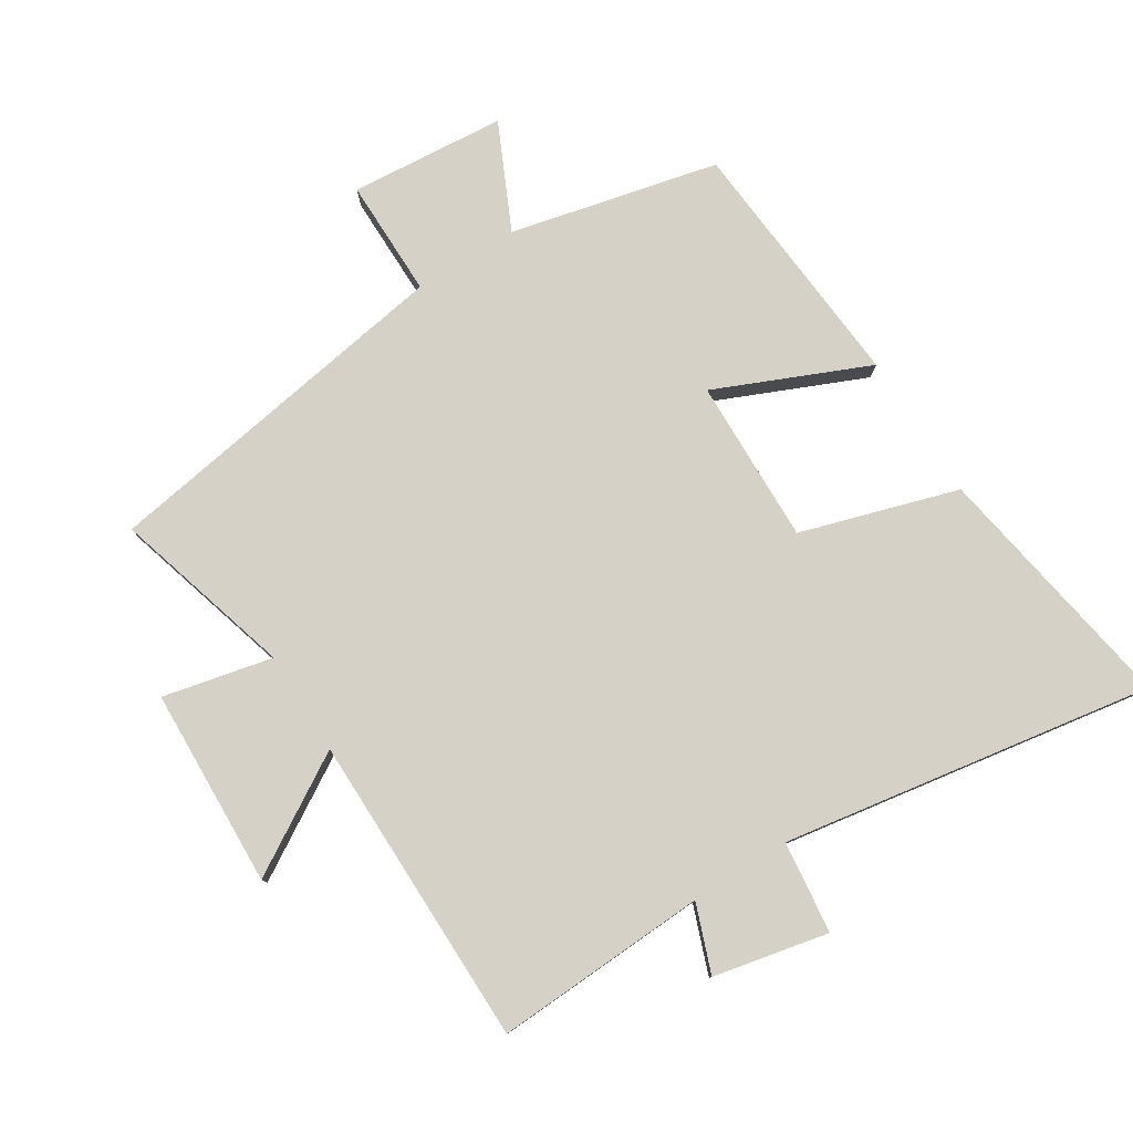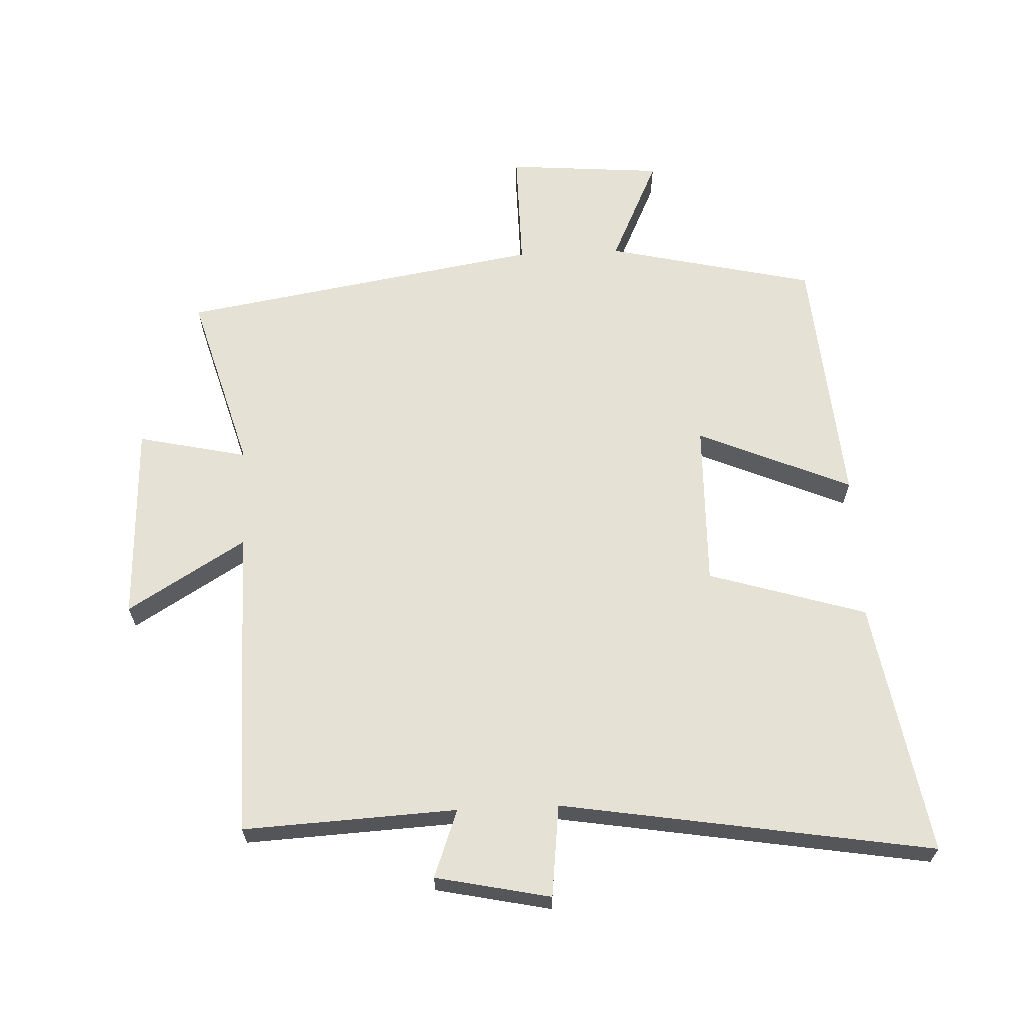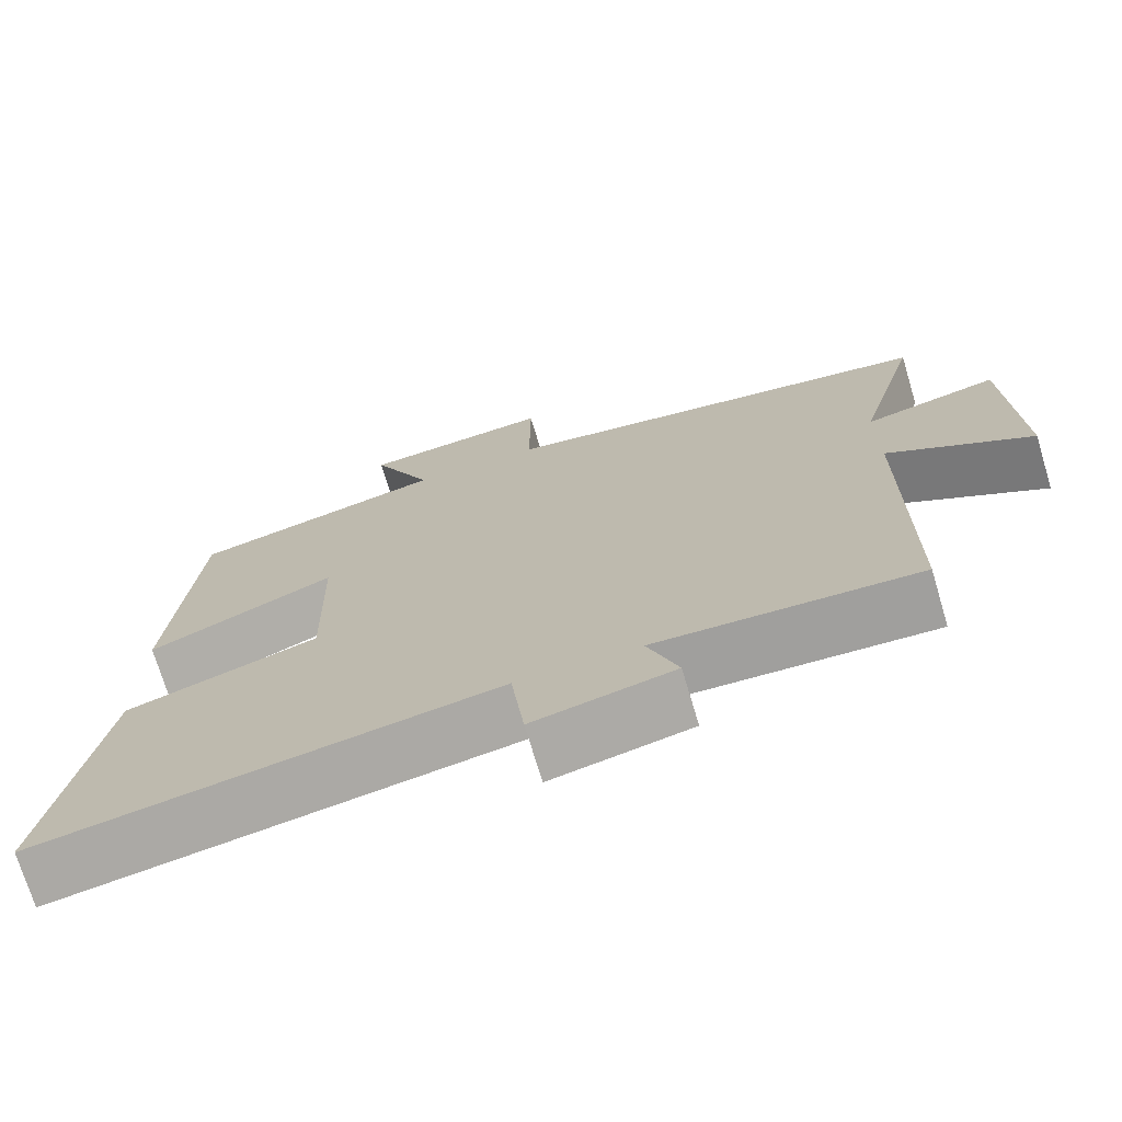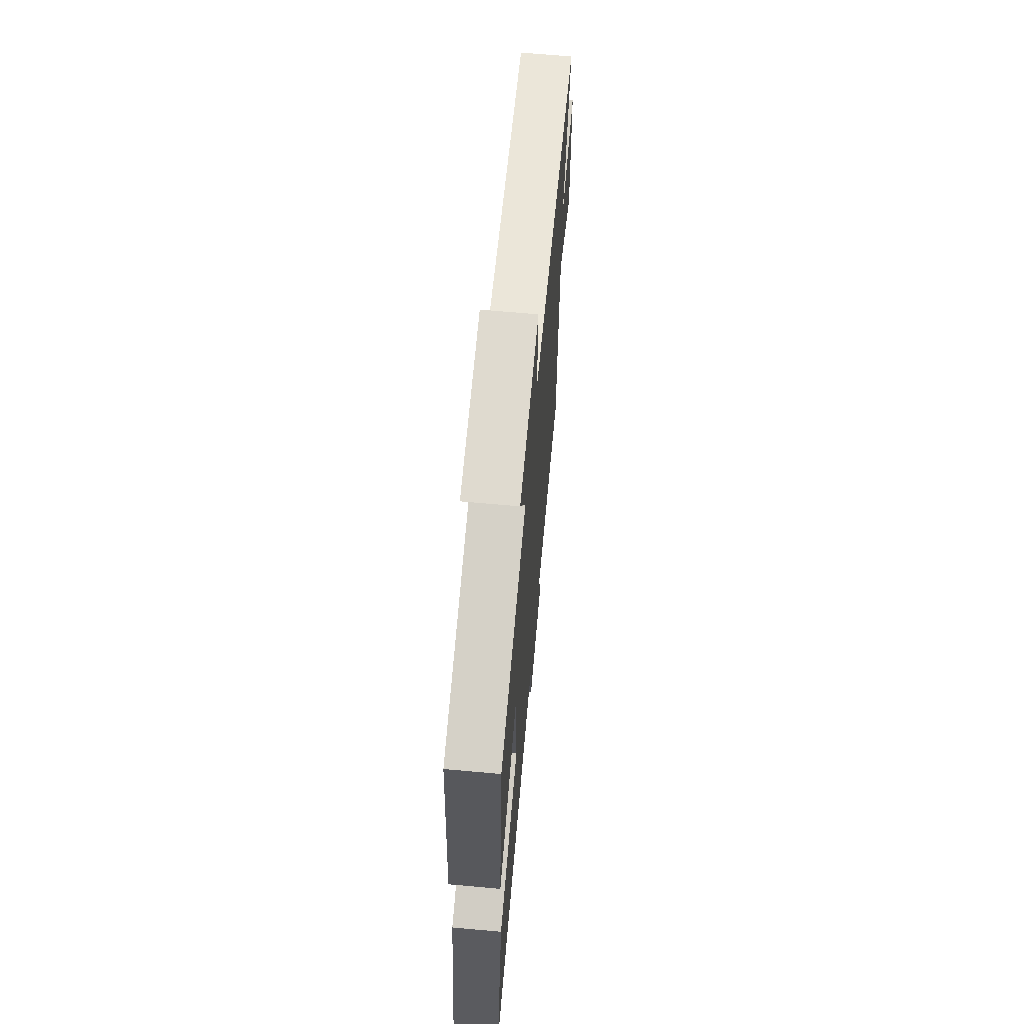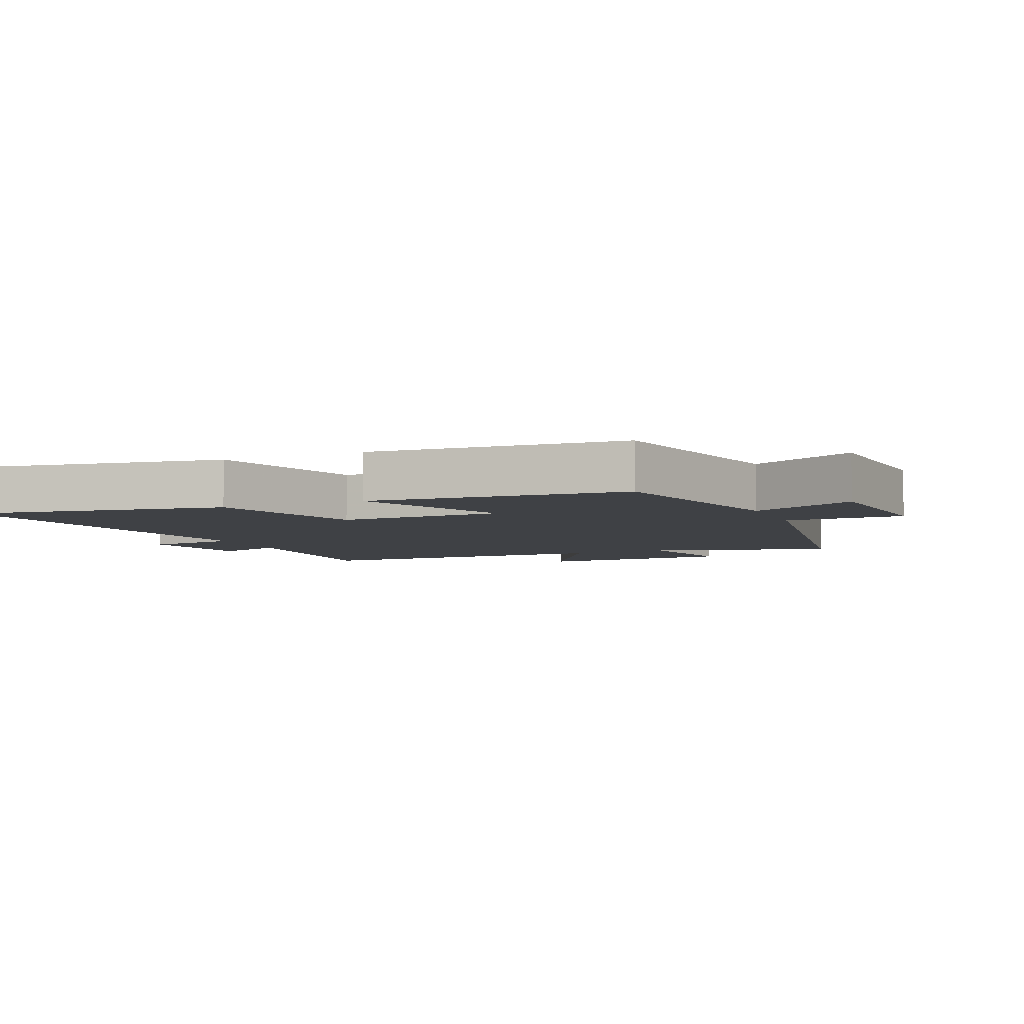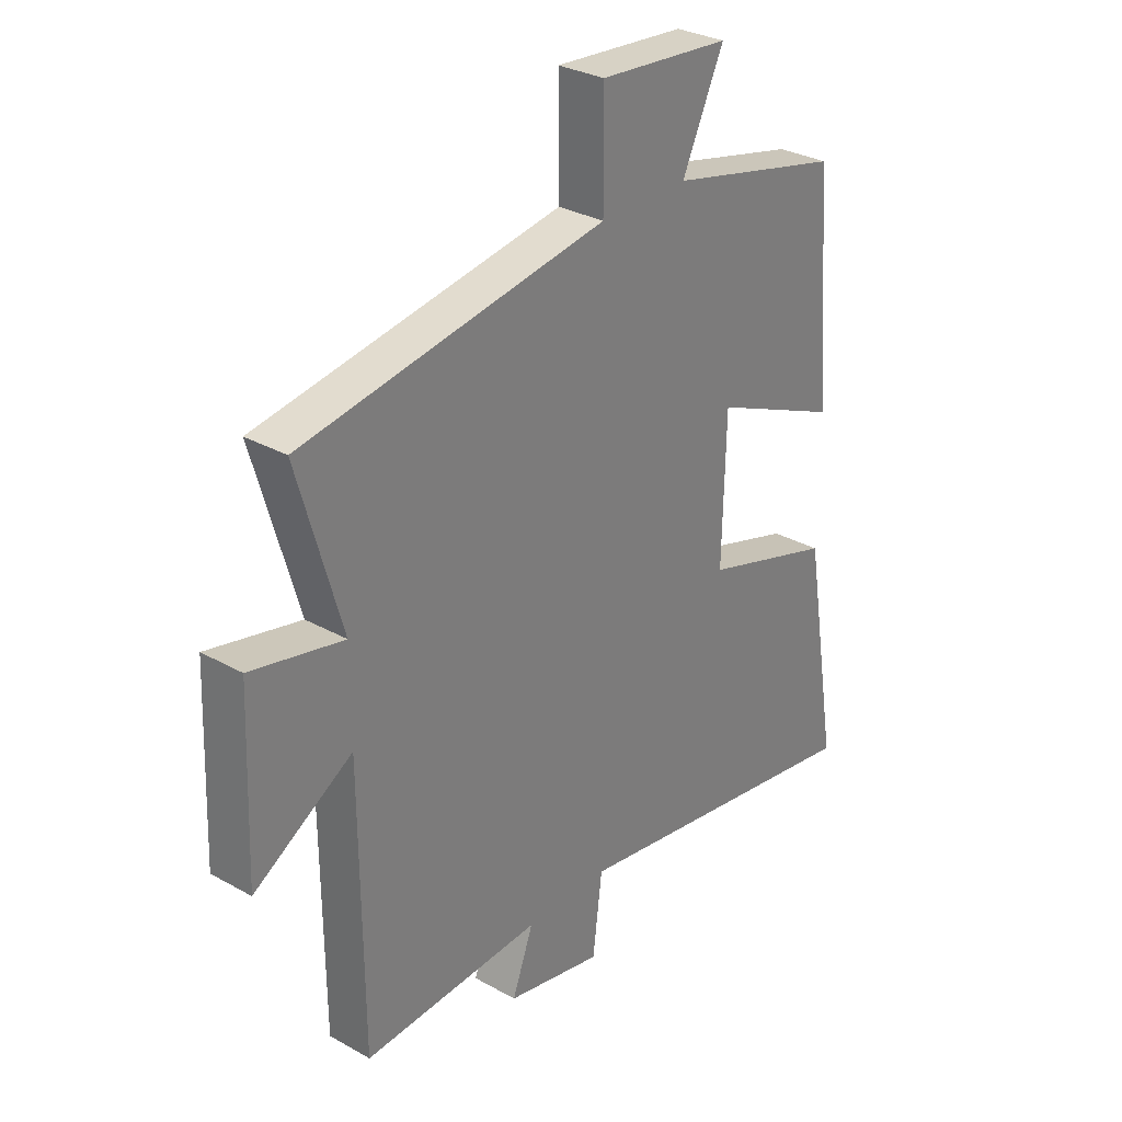
<metadata>
{"format":"obj","ext":"obj","renderer":"f3d","projection":"perspective","resolution":1024,"background":"white","views":[{"elev":79.0,"azim":147.8,"up":"+Y"},{"elev":64.5,"azim":177.4,"up":"+Y"},{"elev":-72.5,"azim":16.7,"up":"+Z"},{"elev":65.8,"azim":-84.8,"up":"+Z"},{"elev":-5.6,"azim":-67.0,"up":"+Y"},{"elev":30.5,"azim":129.0,"up":"+Z"}]}
</metadata>
<code>
v 0.58 0.07 0.408
v 0.5 0.07 0.129
v 0.67 0.07 0.167
v 0.682 0.07 -0.141
v 0.5 0.07 -0.031
v 0.497 0.07 -0.516
v 0.166 0.07 -0.5
v 0.205 0.07 -0.605
v 0.027 0.07 -0.643
v 0.01 0.07 -0.5
v -0.566 0.07 -0.595
v -0.5 0.07 -0.2
v -0.256 0.07 -0.125
v -0.262 0.07 0.131
v -0.5 0.07 0.028
v -0.468 0.07 0.425
v -0.145 0.07 0.5
v -0.222 0.07 0.664
v 0.02 0.07 0.684
v 0.019 0.07 0.5
v 0.58 0 0.408
v 0.5 0 0.129
v 0.67 0 0.167
v 0.682 0 -0.141
v 0.5 0 -0.031
v 0.497 0 -0.516
v 0.166 0 -0.5
v 0.205 0 -0.605
v 0.027 0 -0.643
v 0.01 0 -0.5
v -0.566 0 -0.595
v -0.5 0 -0.2
v -0.256 0 -0.125
v -0.262 0 0.131
v -0.5 0 0.028
v -0.468 0 0.425
v -0.145 0 0.5
v -0.222 0 0.664
v 0.02 0 0.684
v 0.019 0 0.5
f 17 18 19 20
f 17 20 1 2
f 14 15 16 17
f 13 14 17 2
f 10 11 12 13
f 10 13 2 3
f 7 8 9 10
f 5 6 7
f 5 7 10
f 3 4 5
f 3 5 10
f 40 39 38 37
f 22 21 40 37
f 37 36 35 34
f 22 37 34 33
f 33 32 31 30
f 23 22 33 30
f 30 29 28 27
f 27 26 25
f 30 27 25
f 25 24 23
f 30 25 23
f 1 21 22 2
f 2 22 23 3
f 3 23 24 4
f 4 24 25 5
f 5 25 26 6
f 6 26 27 7
f 7 27 28 8
f 8 28 29 9
f 9 29 30 10
f 10 30 31 11
f 11 31 32 12
f 12 32 33 13
f 13 33 34 14
f 14 34 35 15
f 15 35 36 16
f 16 36 37 17
f 17 37 38 18
f 18 38 39 19
f 19 39 40 20
f 20 40 21 1

</code>
